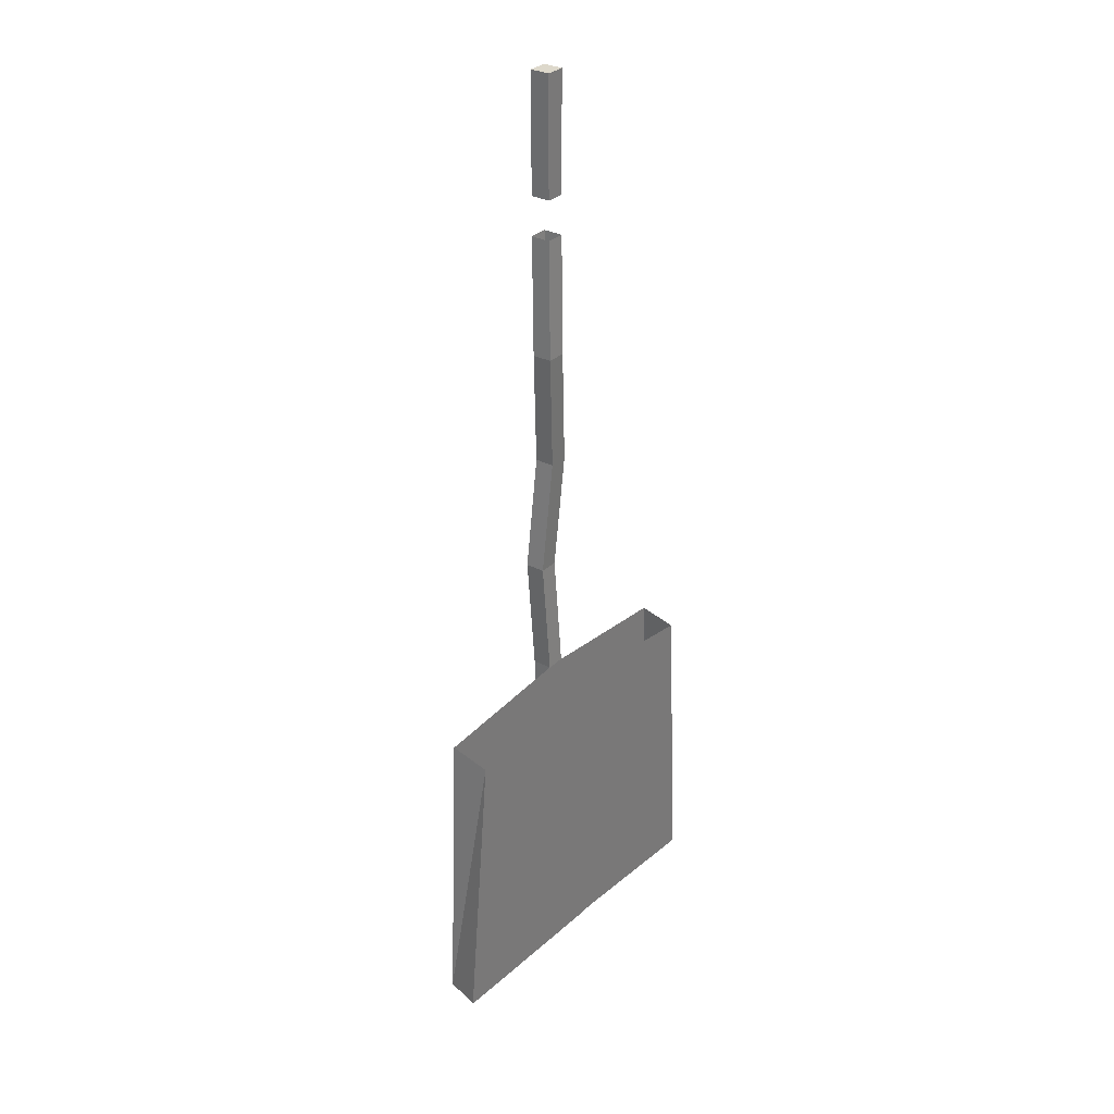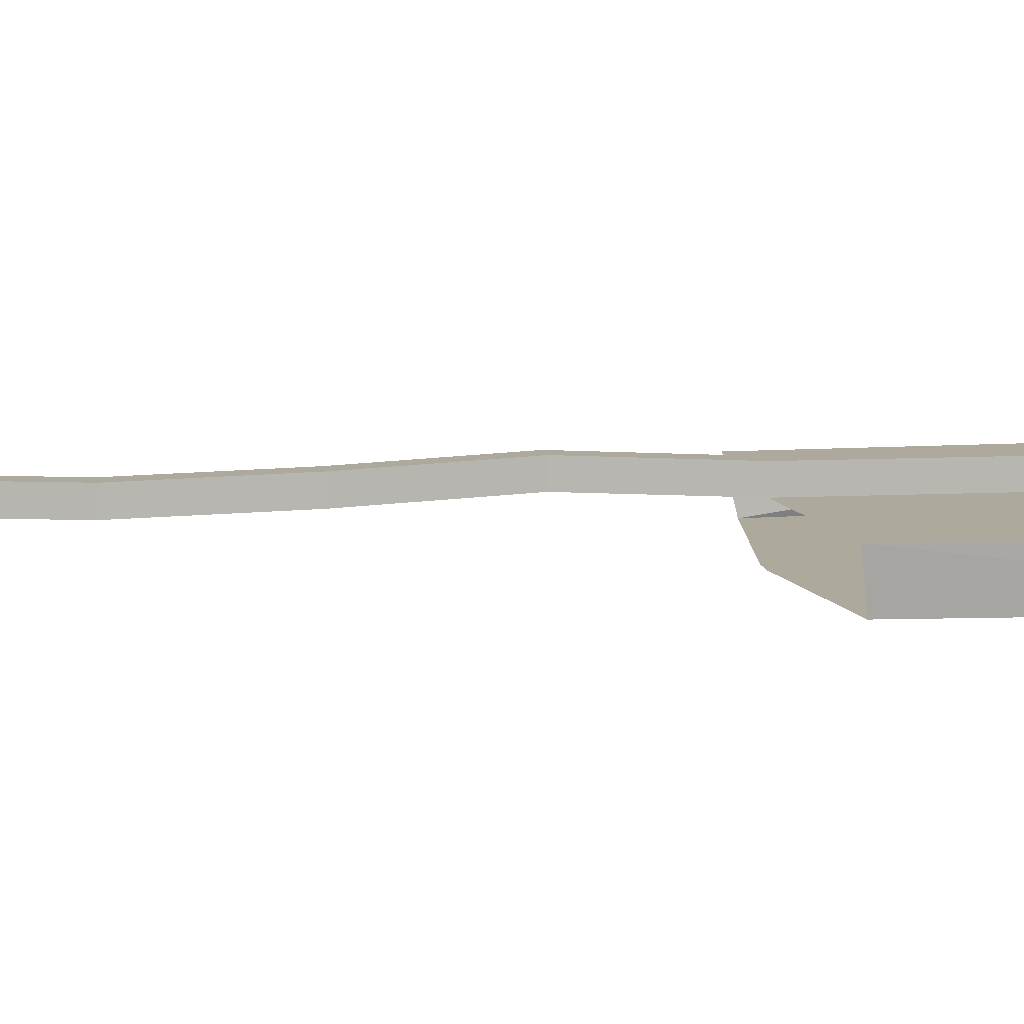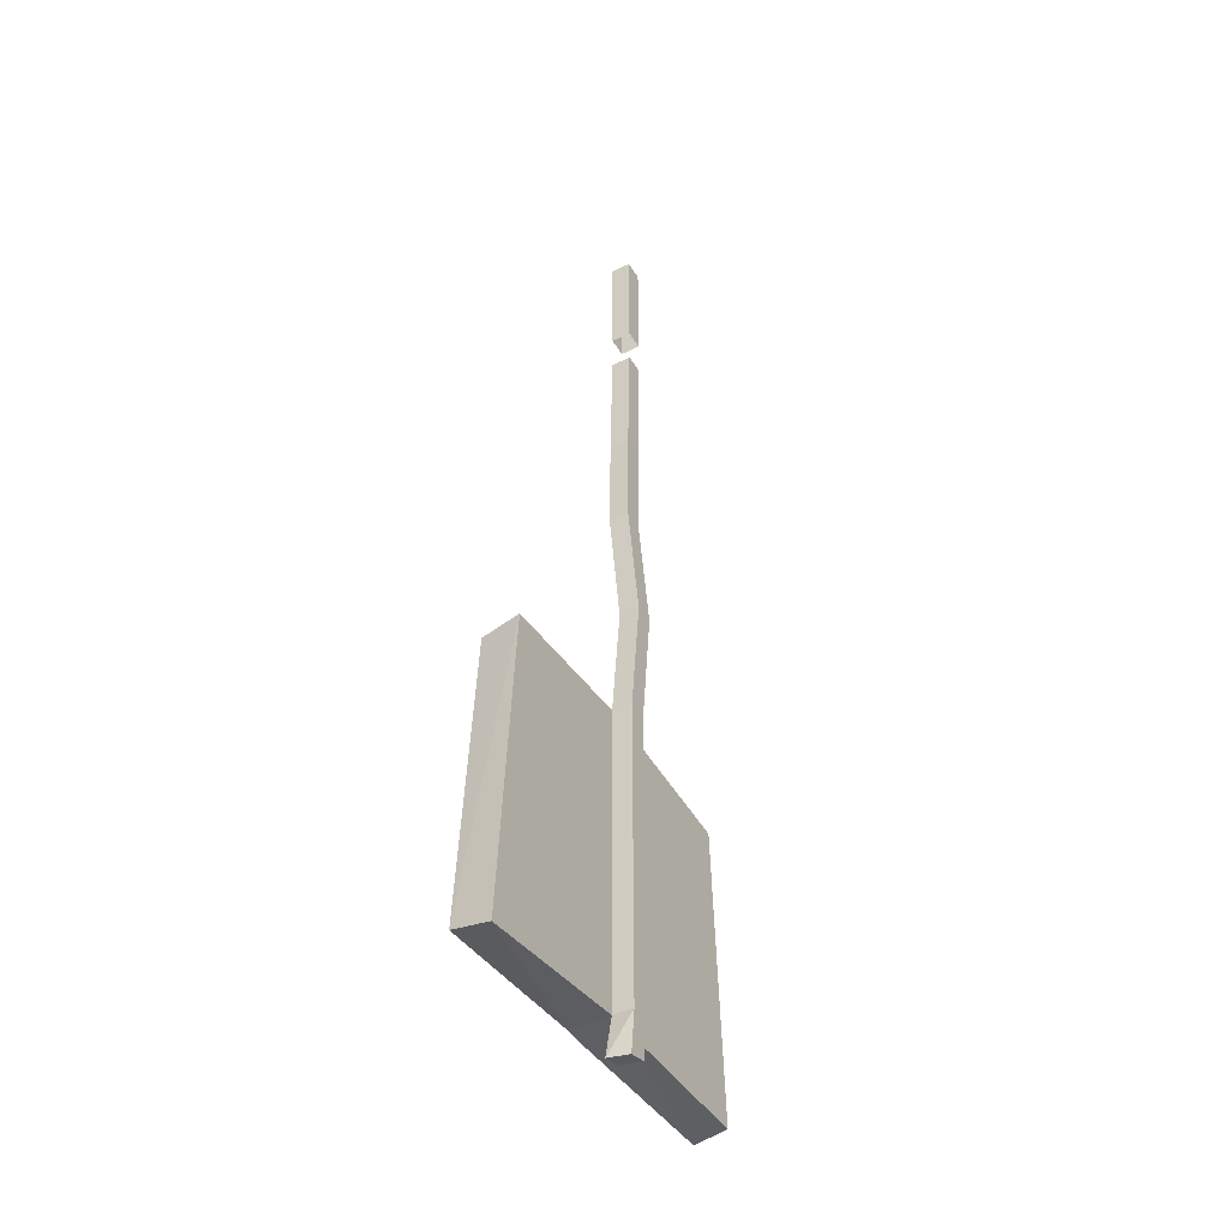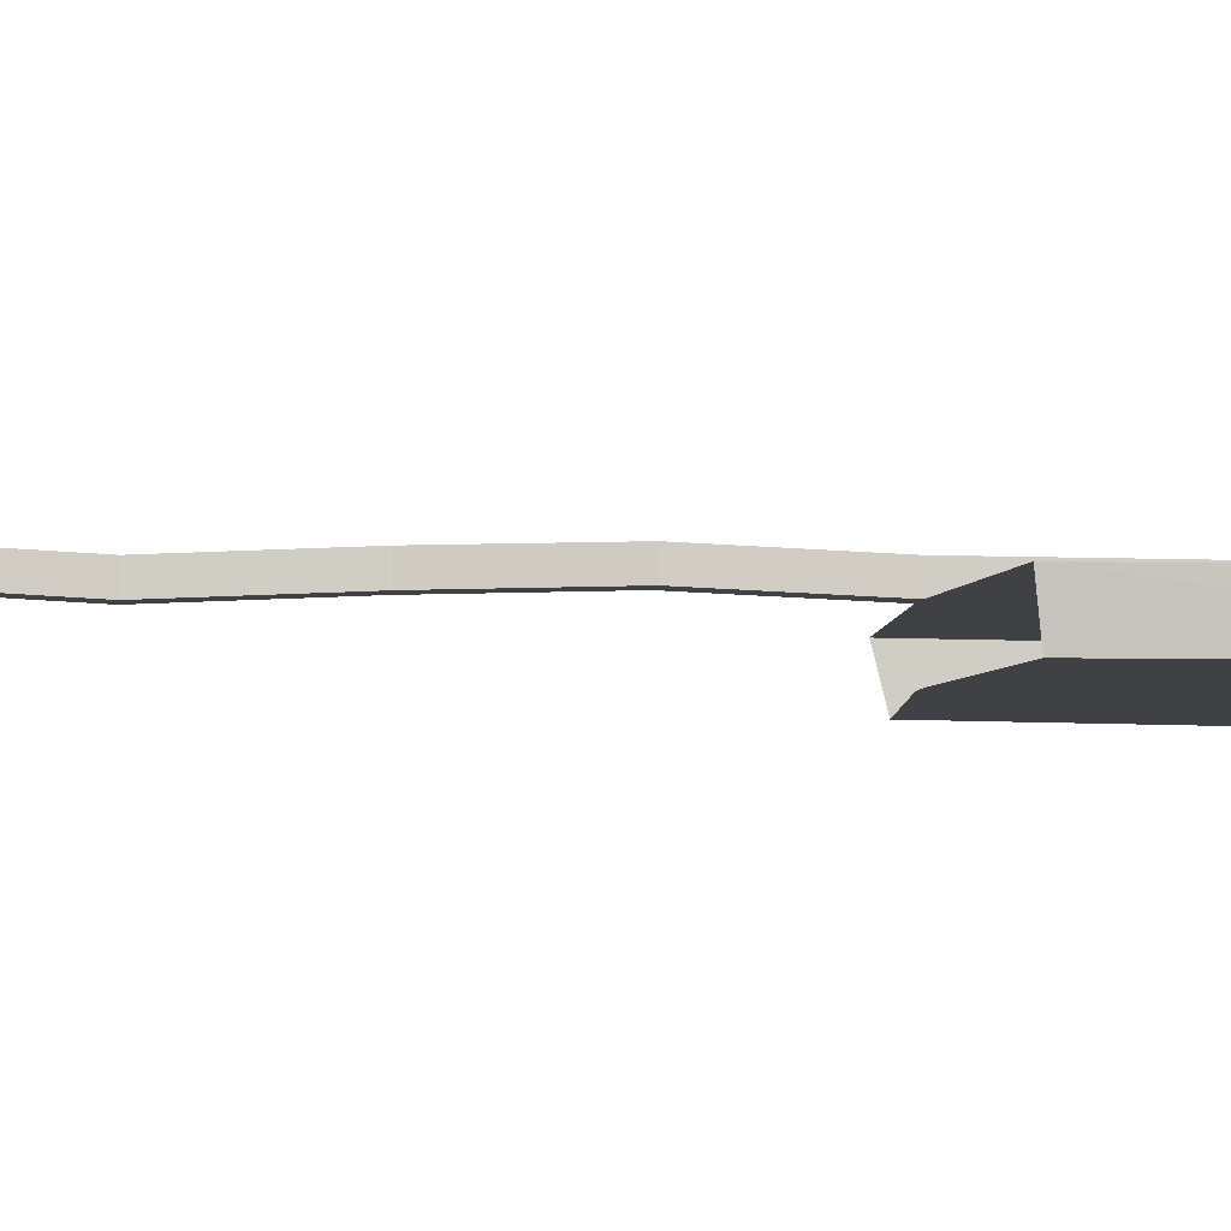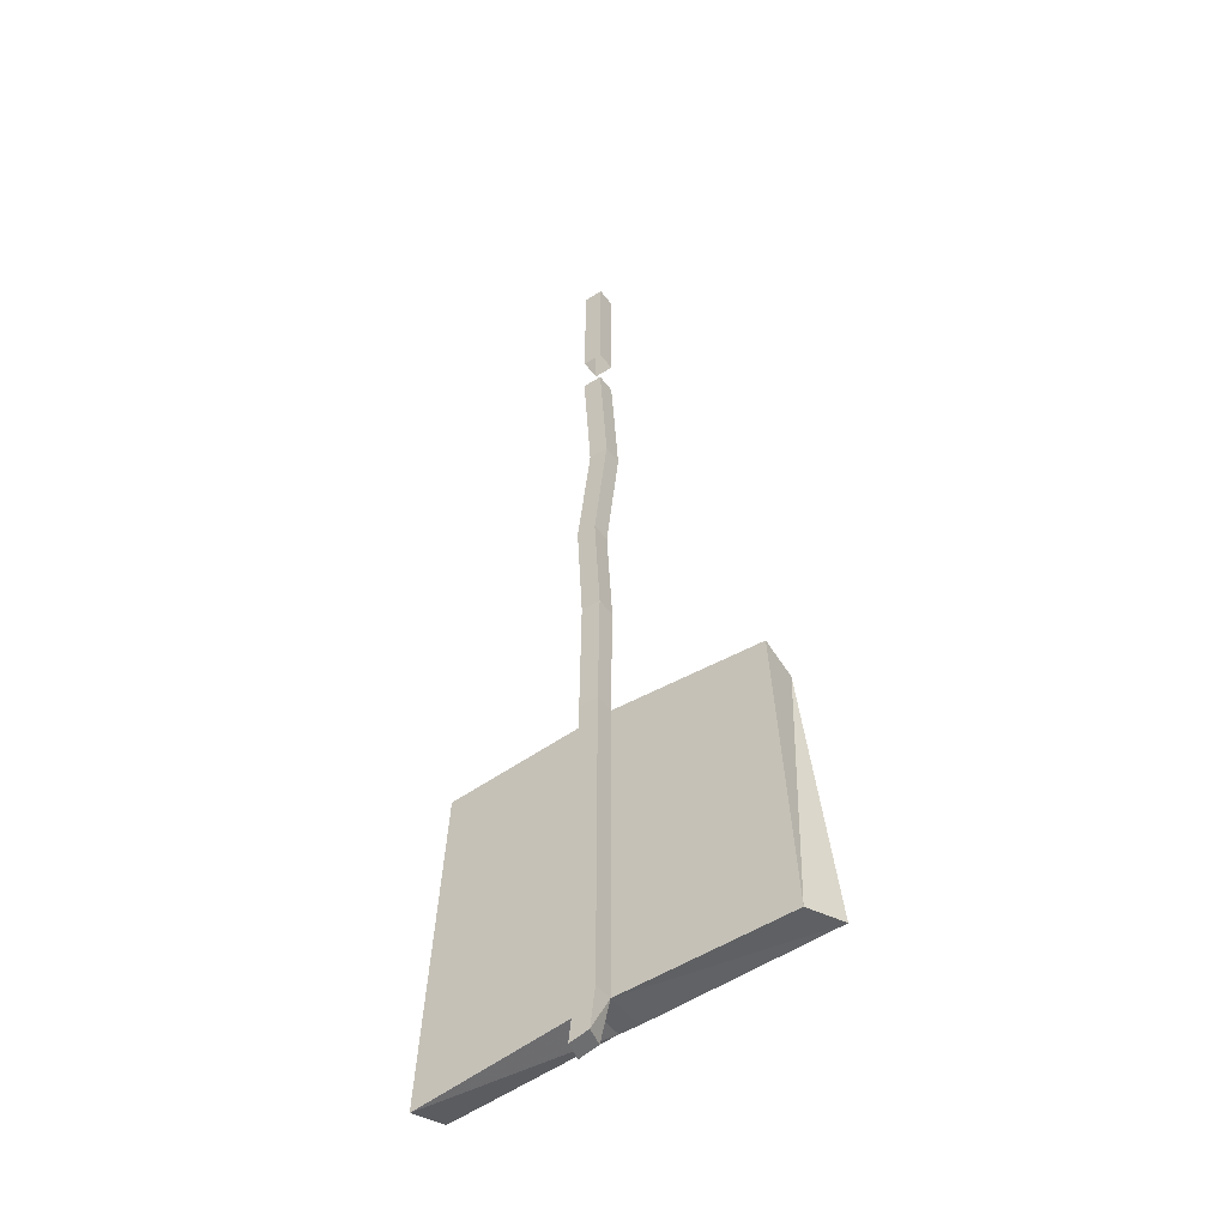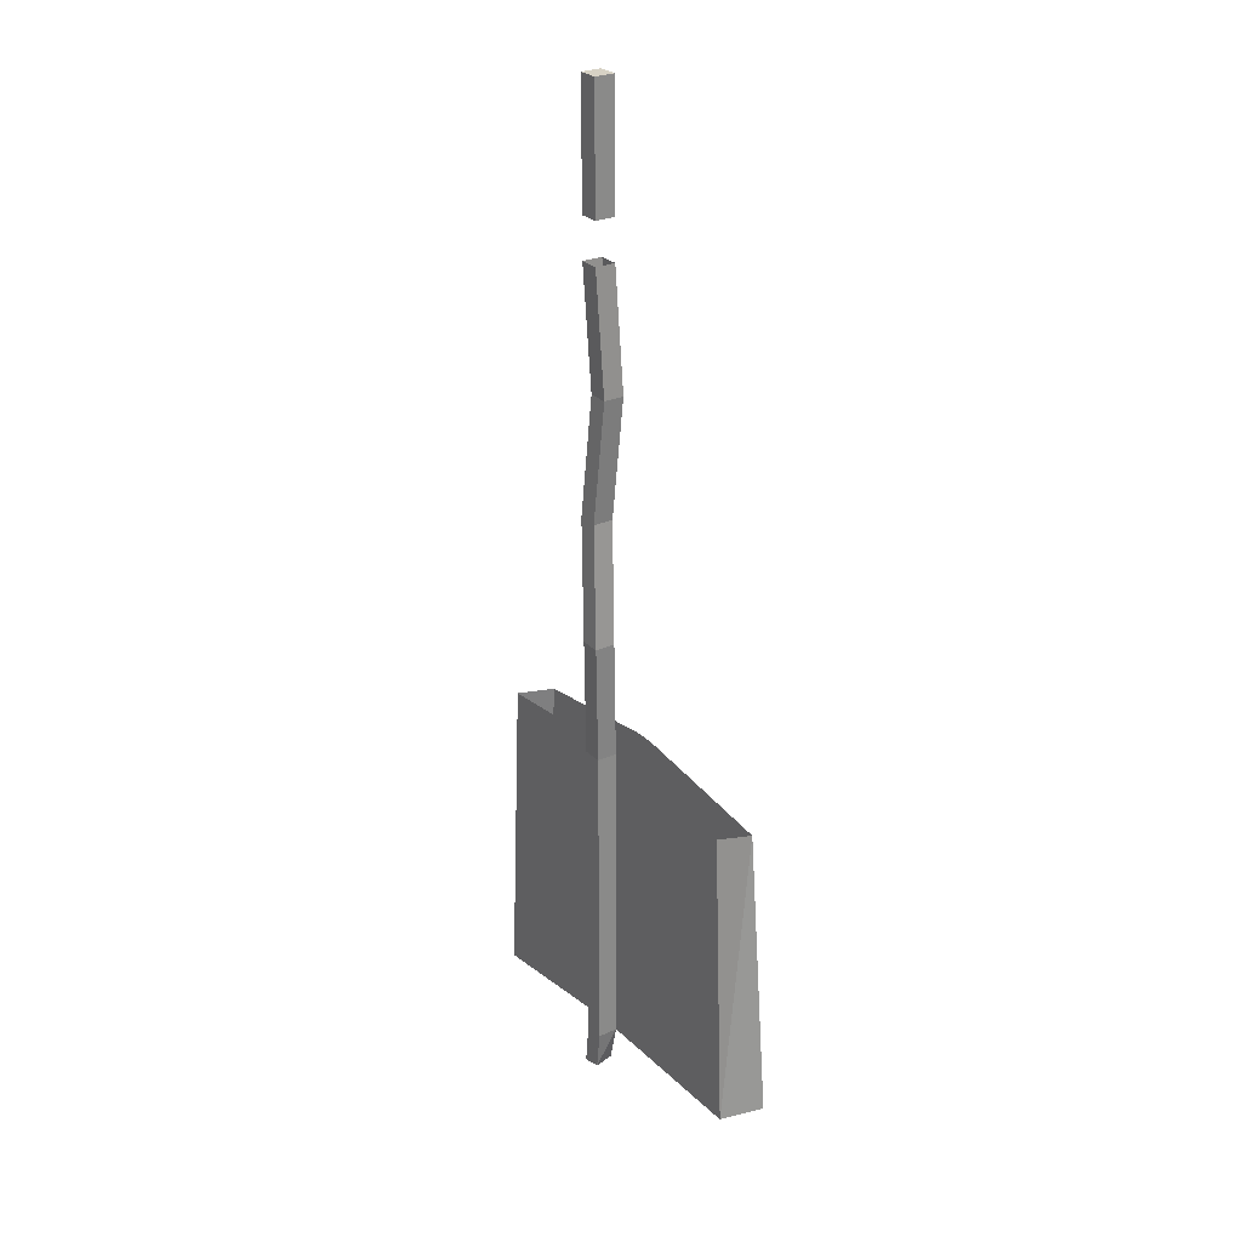
<metadata>
{"format":"obj","ext":"obj","renderer":"f3d","projection":"perspective","resolution":1024,"background":"white","views":[{"elev":31.1,"azim":126.7,"up":"+Y"},{"elev":8.9,"azim":-98.1,"up":"+Z"},{"elev":-45.0,"azim":-60.5,"up":"+Y"},{"elev":-5.8,"azim":-97.8,"up":"+Z"},{"elev":-48.7,"azim":35.0,"up":"+Y"},{"elev":27.3,"azim":55.8,"up":"+Y"}]}
</metadata>
<code>
o npc/gravingas/4
v -32 -70 3
v -32 -70 -1
v -32 -94 -1
v -32 -94 3
v -28 -70 3
v -28 -70 -1
v -28 -94 -1
v -28 -94 3
v -32 -198 -1
v -28 -198 -1
v -28 -262 -1
v -32 -262 -1
v -32 -198 3
v -31 -174 4
v -31 -174 0
v -27 -174 0
v -28 -198 3
v -28 -262 3
v 4 -200 -1
v 7 -261 -1
v 4 -202 -9
v 10 -260 -9
v -28 -198 -9
v -28 -262 -9
v -32 -262 -9
v -32 -198 -9
v -62 -202 -9
v -66 -265 -9
v -63 -201 -1
v -67 -267 -1
v -30 -270 -1
v -34 -271 -1
v -32 -262 3
v -27 -174 4
v -29 -150 3
v -33 -150 3
v -33 -150 -1
v -29 -150 -1
v -33 -271 3
v -29 -270 3
v -27 -126 -2
v -27 -126 2
v -31 -126 2
v -31 -126 -2
v -32 -102 -1
v -28 -102 -1
v -28 -102 3
v -32 -102 3
f 1 2 3
f 1 3 4
f 1 4 5
f 1 5 2
f 2 5 6
f 2 6 7
f 2 7 3
f 6 5 8
f 6 8 7
f 5 4 8
f 9 10 11
f 9 11 12
f 9 12 13
f 9 13 14
f 9 14 15
f 9 15 10
f 10 15 16
f 10 16 17
f 10 17 18
f 10 18 11
f 10 11 19
f 19 11 20
f 19 20 21
f 21 20 22
f 21 22 23
f 23 22 24
f 23 24 25
f 23 25 26
f 26 25 27
f 27 25 28
f 27 28 29
f 29 28 30
f 29 30 9
f 9 30 12
f 12 30 25
f 12 25 11
f 12 11 31
f 12 31 32
f 12 32 33
f 12 33 13
f 13 33 17
f 13 17 34
f 13 34 14
f 14 34 35
f 14 35 36
f 14 36 15
f 15 36 37
f 15 37 16
f 16 37 38
f 16 38 34
f 16 34 17
f 17 33 18
f 18 33 39
f 18 39 40
f 18 40 11
f 11 40 31
f 31 40 32
f 32 40 39
f 32 39 33
f 11 25 24
f 11 24 22
f 11 22 20
f 30 28 25
f 38 35 34
f 35 38 41
f 35 41 42
f 35 42 36
f 36 42 43
f 36 43 37
f 37 43 44
f 37 44 38
f 38 44 41
f 41 44 45
f 41 45 46
f 41 46 42
f 42 46 47
f 42 47 43
f 43 47 48
f 43 48 44
f 44 48 45

</code>
